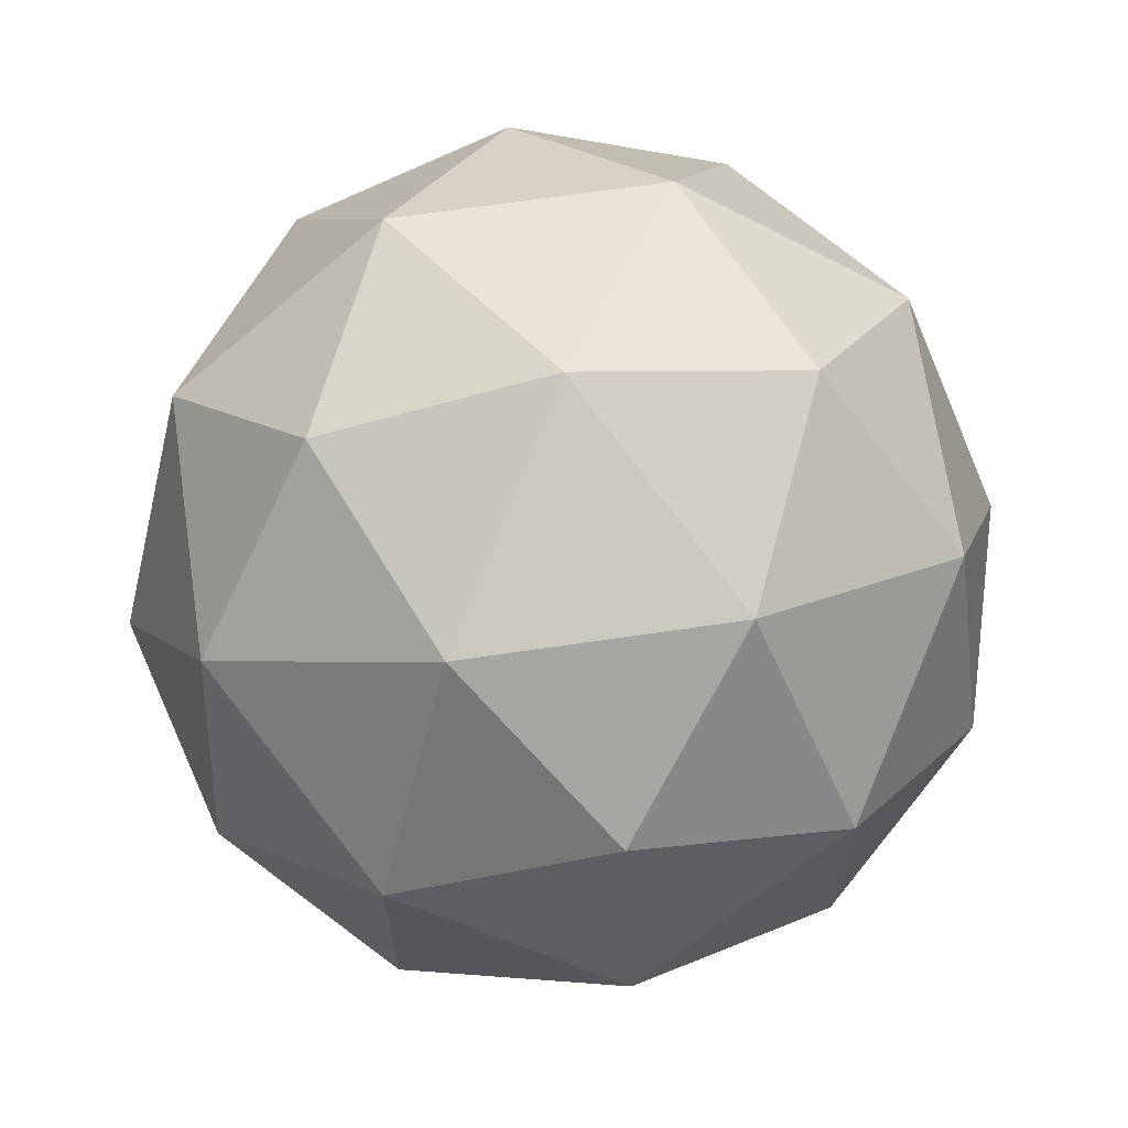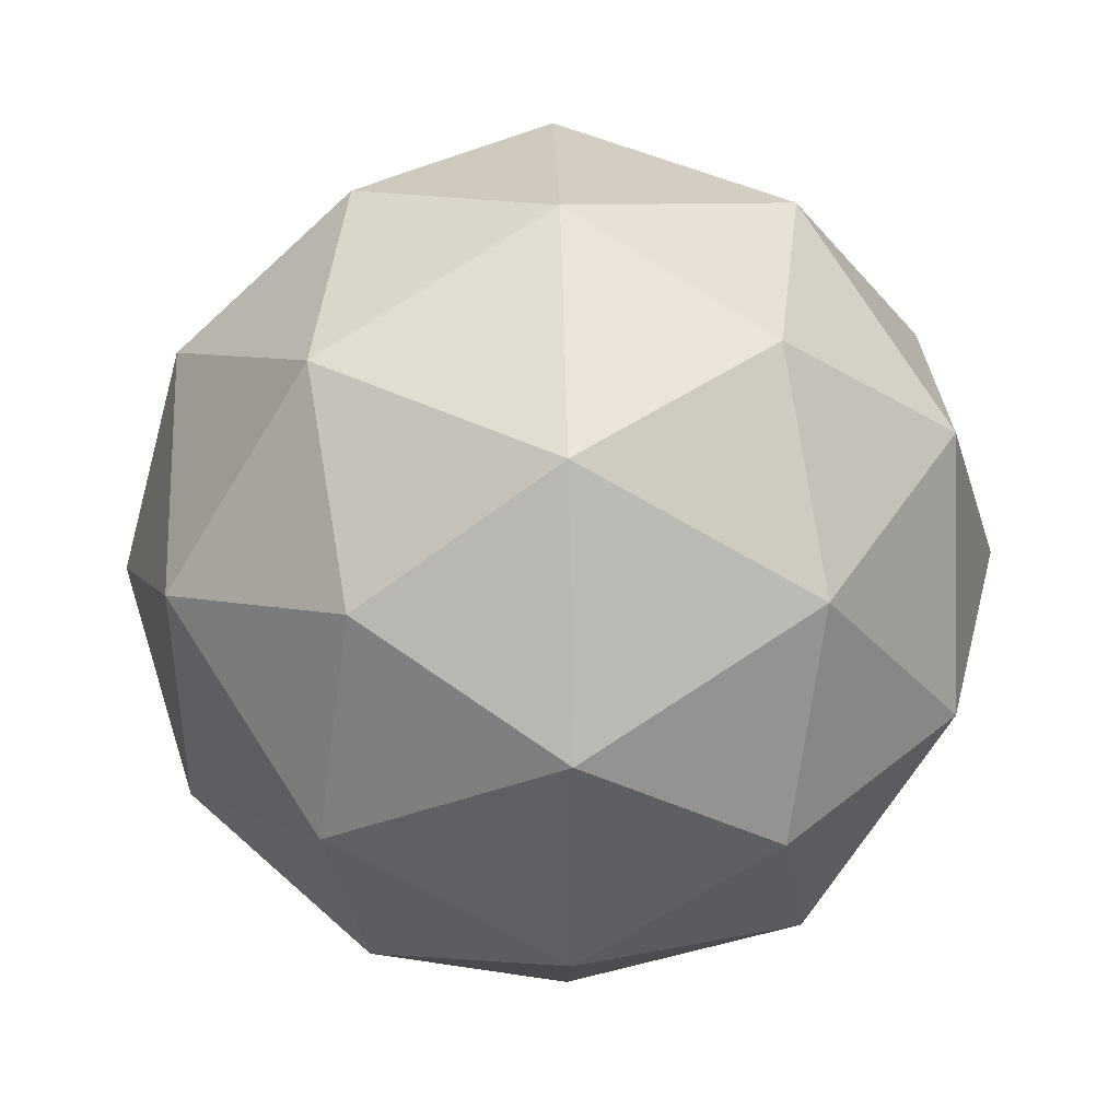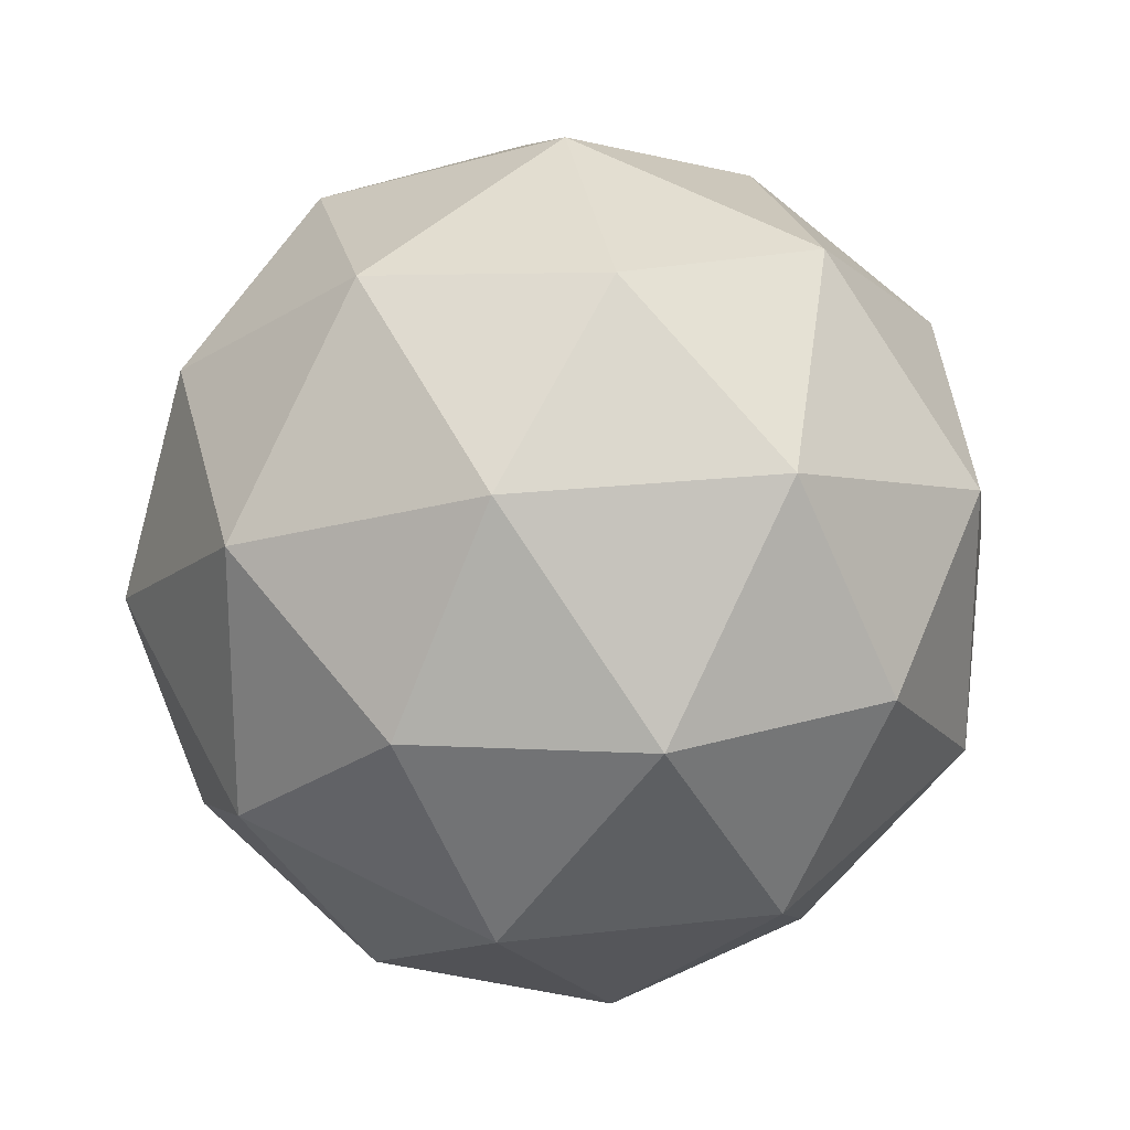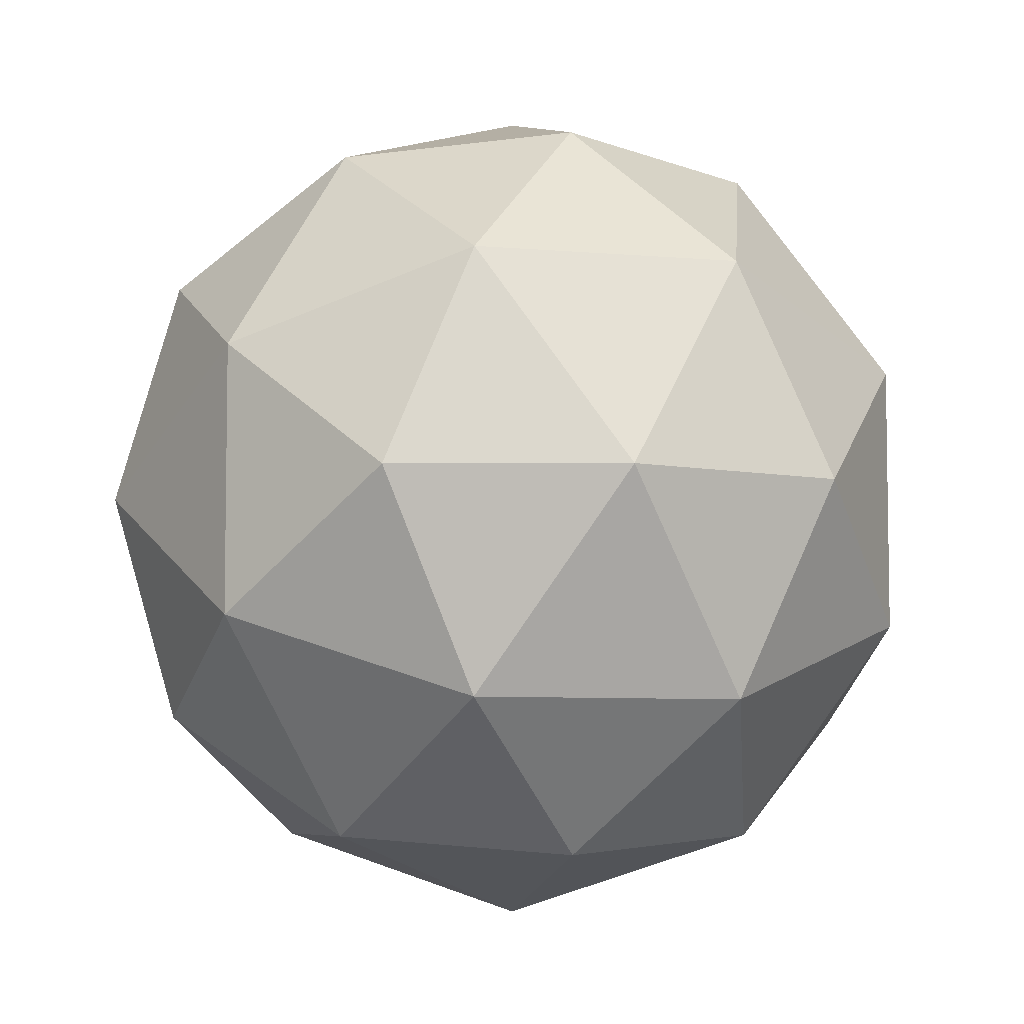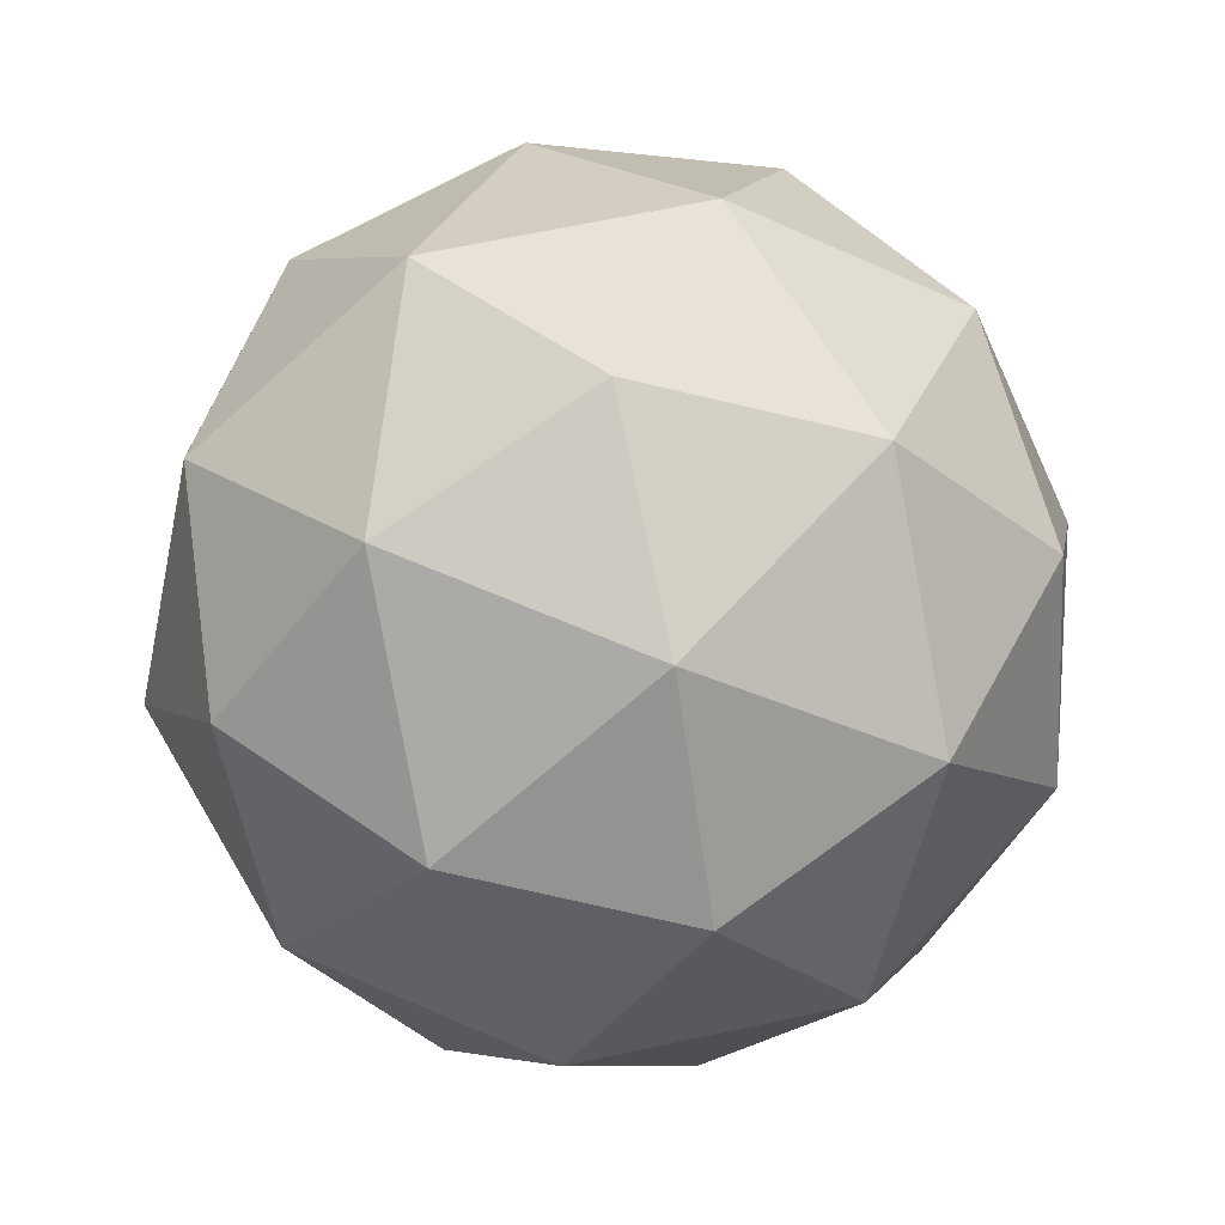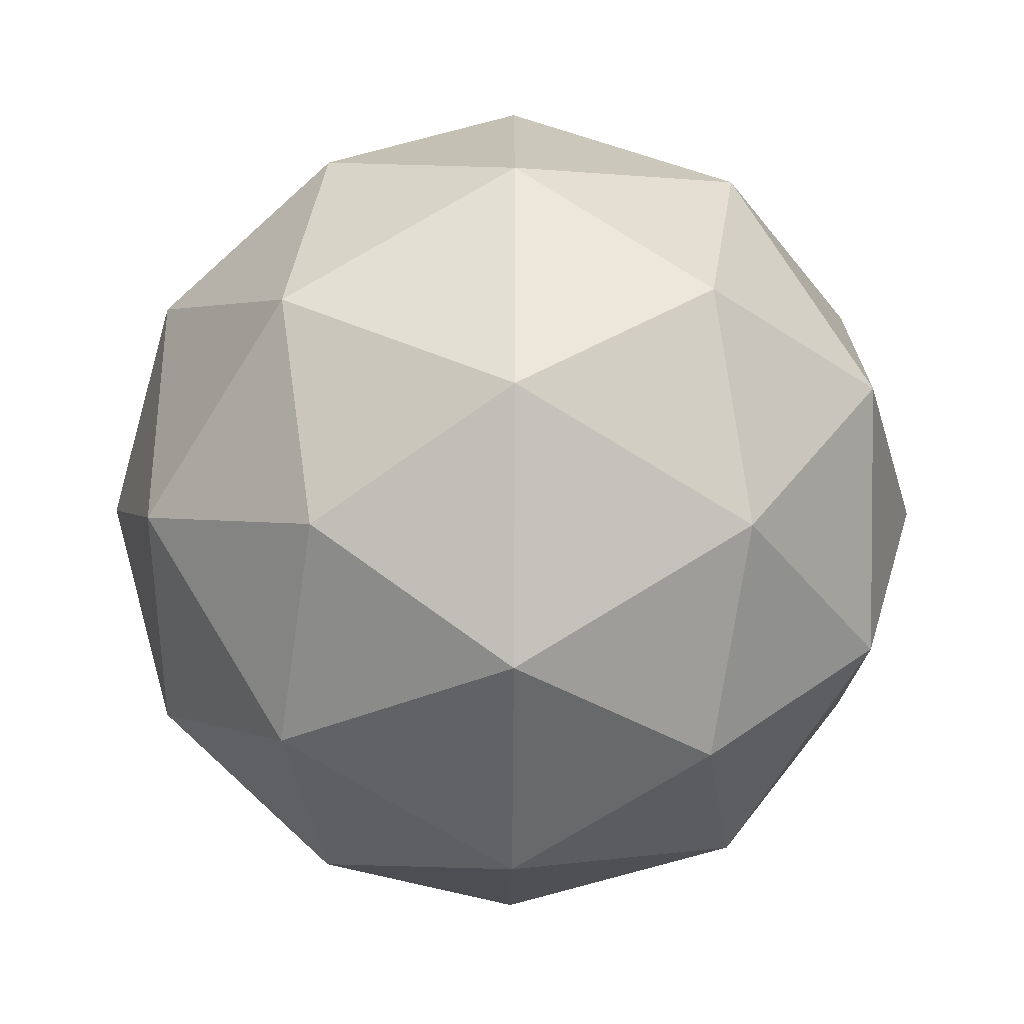
<metadata>
{"format":"obj","ext":"obj","renderer":"f3d","projection":"perspective","resolution":1024,"background":"white","views":[{"elev":67.7,"azim":-130.1,"up":"+Z"},{"elev":42.5,"azim":-91.6,"up":"+Z"},{"elev":22.4,"azim":-43.1,"up":"+Z"},{"elev":-6.3,"azim":132.9,"up":"+Z"},{"elev":64.4,"azim":-138.3,"up":"+Y"},{"elev":-34.2,"azim":-90.4,"up":"+Z"}]}
</metadata>
<code>
o Icosphere.004
v 0 -0.3805 0
v 0.2753 -0.1702 0.2
v -0.1052 -0.1702 0.3237
v -0.3403 -0.1702 0
v -0.1052 -0.1702 -0.3237
v 0.2753 -0.1702 -0.2
v 0.1052 0.1702 0.3237
v -0.2753 0.1702 0.2
v -0.2753 0.1702 -0.2
v 0.1052 0.1702 -0.3237
v 0.3403 0.1702 0
v 0 0.3805 0
v -0.06181 -0.3237 0.1902
v 0.1618 -0.3237 0.1176
v 0.1 -0.2 0.3078
v 0.3237 -0.2 0
v 0.1618 -0.3237 -0.1176
v -0.2 -0.3237 0
v -0.2618 -0.2 0.1902
v -0.06181 -0.3237 -0.1902
v -0.2618 -0.2 -0.1902
v 0.1 -0.2 -0.3078
v 0.3619 0 0.1176
v 0.3619 0 -0.1176
v 0 0 0.3805
v 0.2236 0 0.3078
v -0.3619 0 0.1176
v -0.2236 0 0.3078
v -0.2236 0 -0.3078
v -0.3619 0 -0.1176
v 0.2236 0 -0.3078
v 0 0 -0.3805
v 0.2618 0.2 0.1902
v -0.1 0.2 0.3078
v -0.3237 0.2 0
v -0.1 0.2 -0.3078
v 0.2618 0.2 -0.1902
v 0.06181 0.3237 0.1902
v 0.2 0.3237 0
v -0.1618 0.3237 0.1176
v -0.1618 0.3237 -0.1176
v 0.06181 0.3237 -0.1902
f 1 14 13
f 2 14 16
f 1 13 18
f 1 18 20
f 1 20 17
f 2 16 23
f 3 15 25
f 4 19 27
f 5 21 29
f 6 22 31
f 2 23 26
f 3 25 28
f 4 27 30
f 5 29 32
f 6 31 24
f 7 33 38
f 8 34 40
f 9 35 41
f 10 36 42
f 11 37 39
f 39 42 12
f 39 37 42
f 37 10 42
f 42 41 12
f 42 36 41
f 36 9 41
f 41 40 12
f 41 35 40
f 35 8 40
f 40 38 12
f 40 34 38
f 34 7 38
f 38 39 12
f 38 33 39
f 33 11 39
f 24 37 11
f 24 31 37
f 31 10 37
f 32 36 10
f 32 29 36
f 29 9 36
f 30 35 9
f 30 27 35
f 27 8 35
f 28 34 8
f 28 25 34
f 25 7 34
f 26 33 7
f 26 23 33
f 23 11 33
f 31 32 10
f 31 22 32
f 22 5 32
f 29 30 9
f 29 21 30
f 21 4 30
f 27 28 8
f 27 19 28
f 19 3 28
f 25 26 7
f 25 15 26
f 15 2 26
f 23 24 11
f 23 16 24
f 16 6 24
f 17 22 6
f 17 20 22
f 20 5 22
f 20 21 5
f 20 18 21
f 18 4 21
f 18 19 4
f 18 13 19
f 13 3 19
f 16 17 6
f 16 14 17
f 14 1 17
f 13 15 3
f 13 14 15
f 14 2 15

</code>
